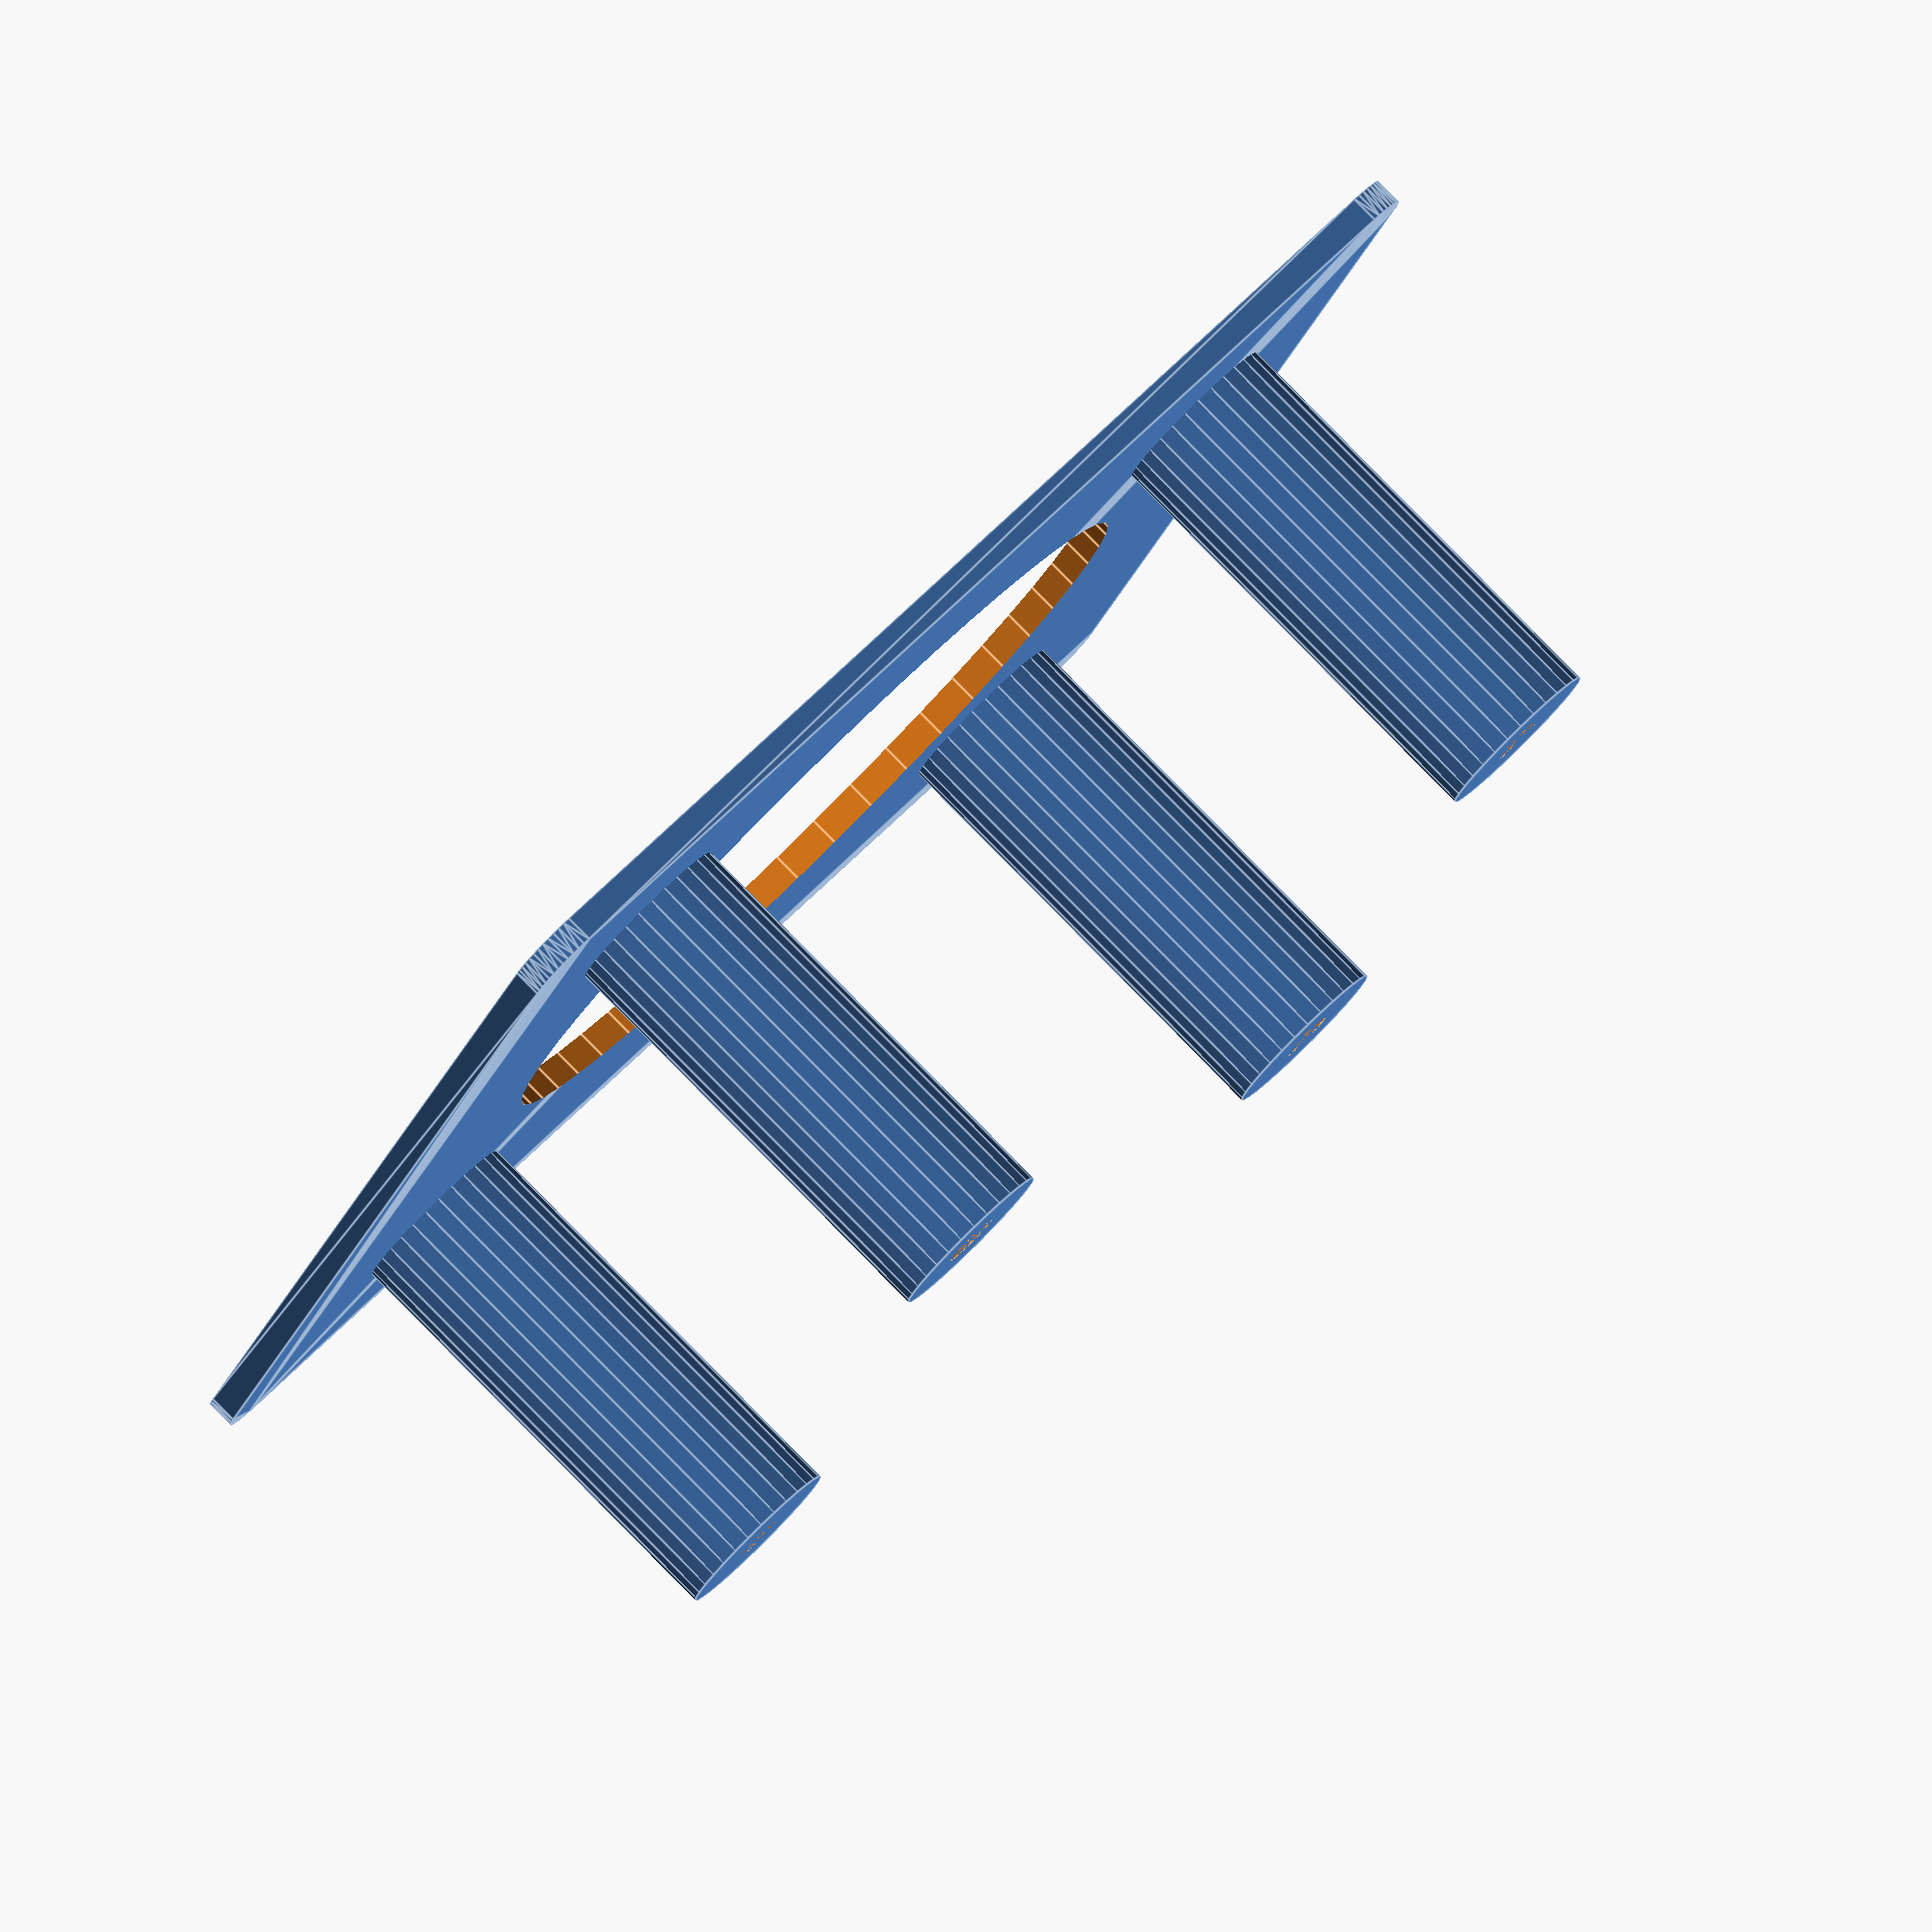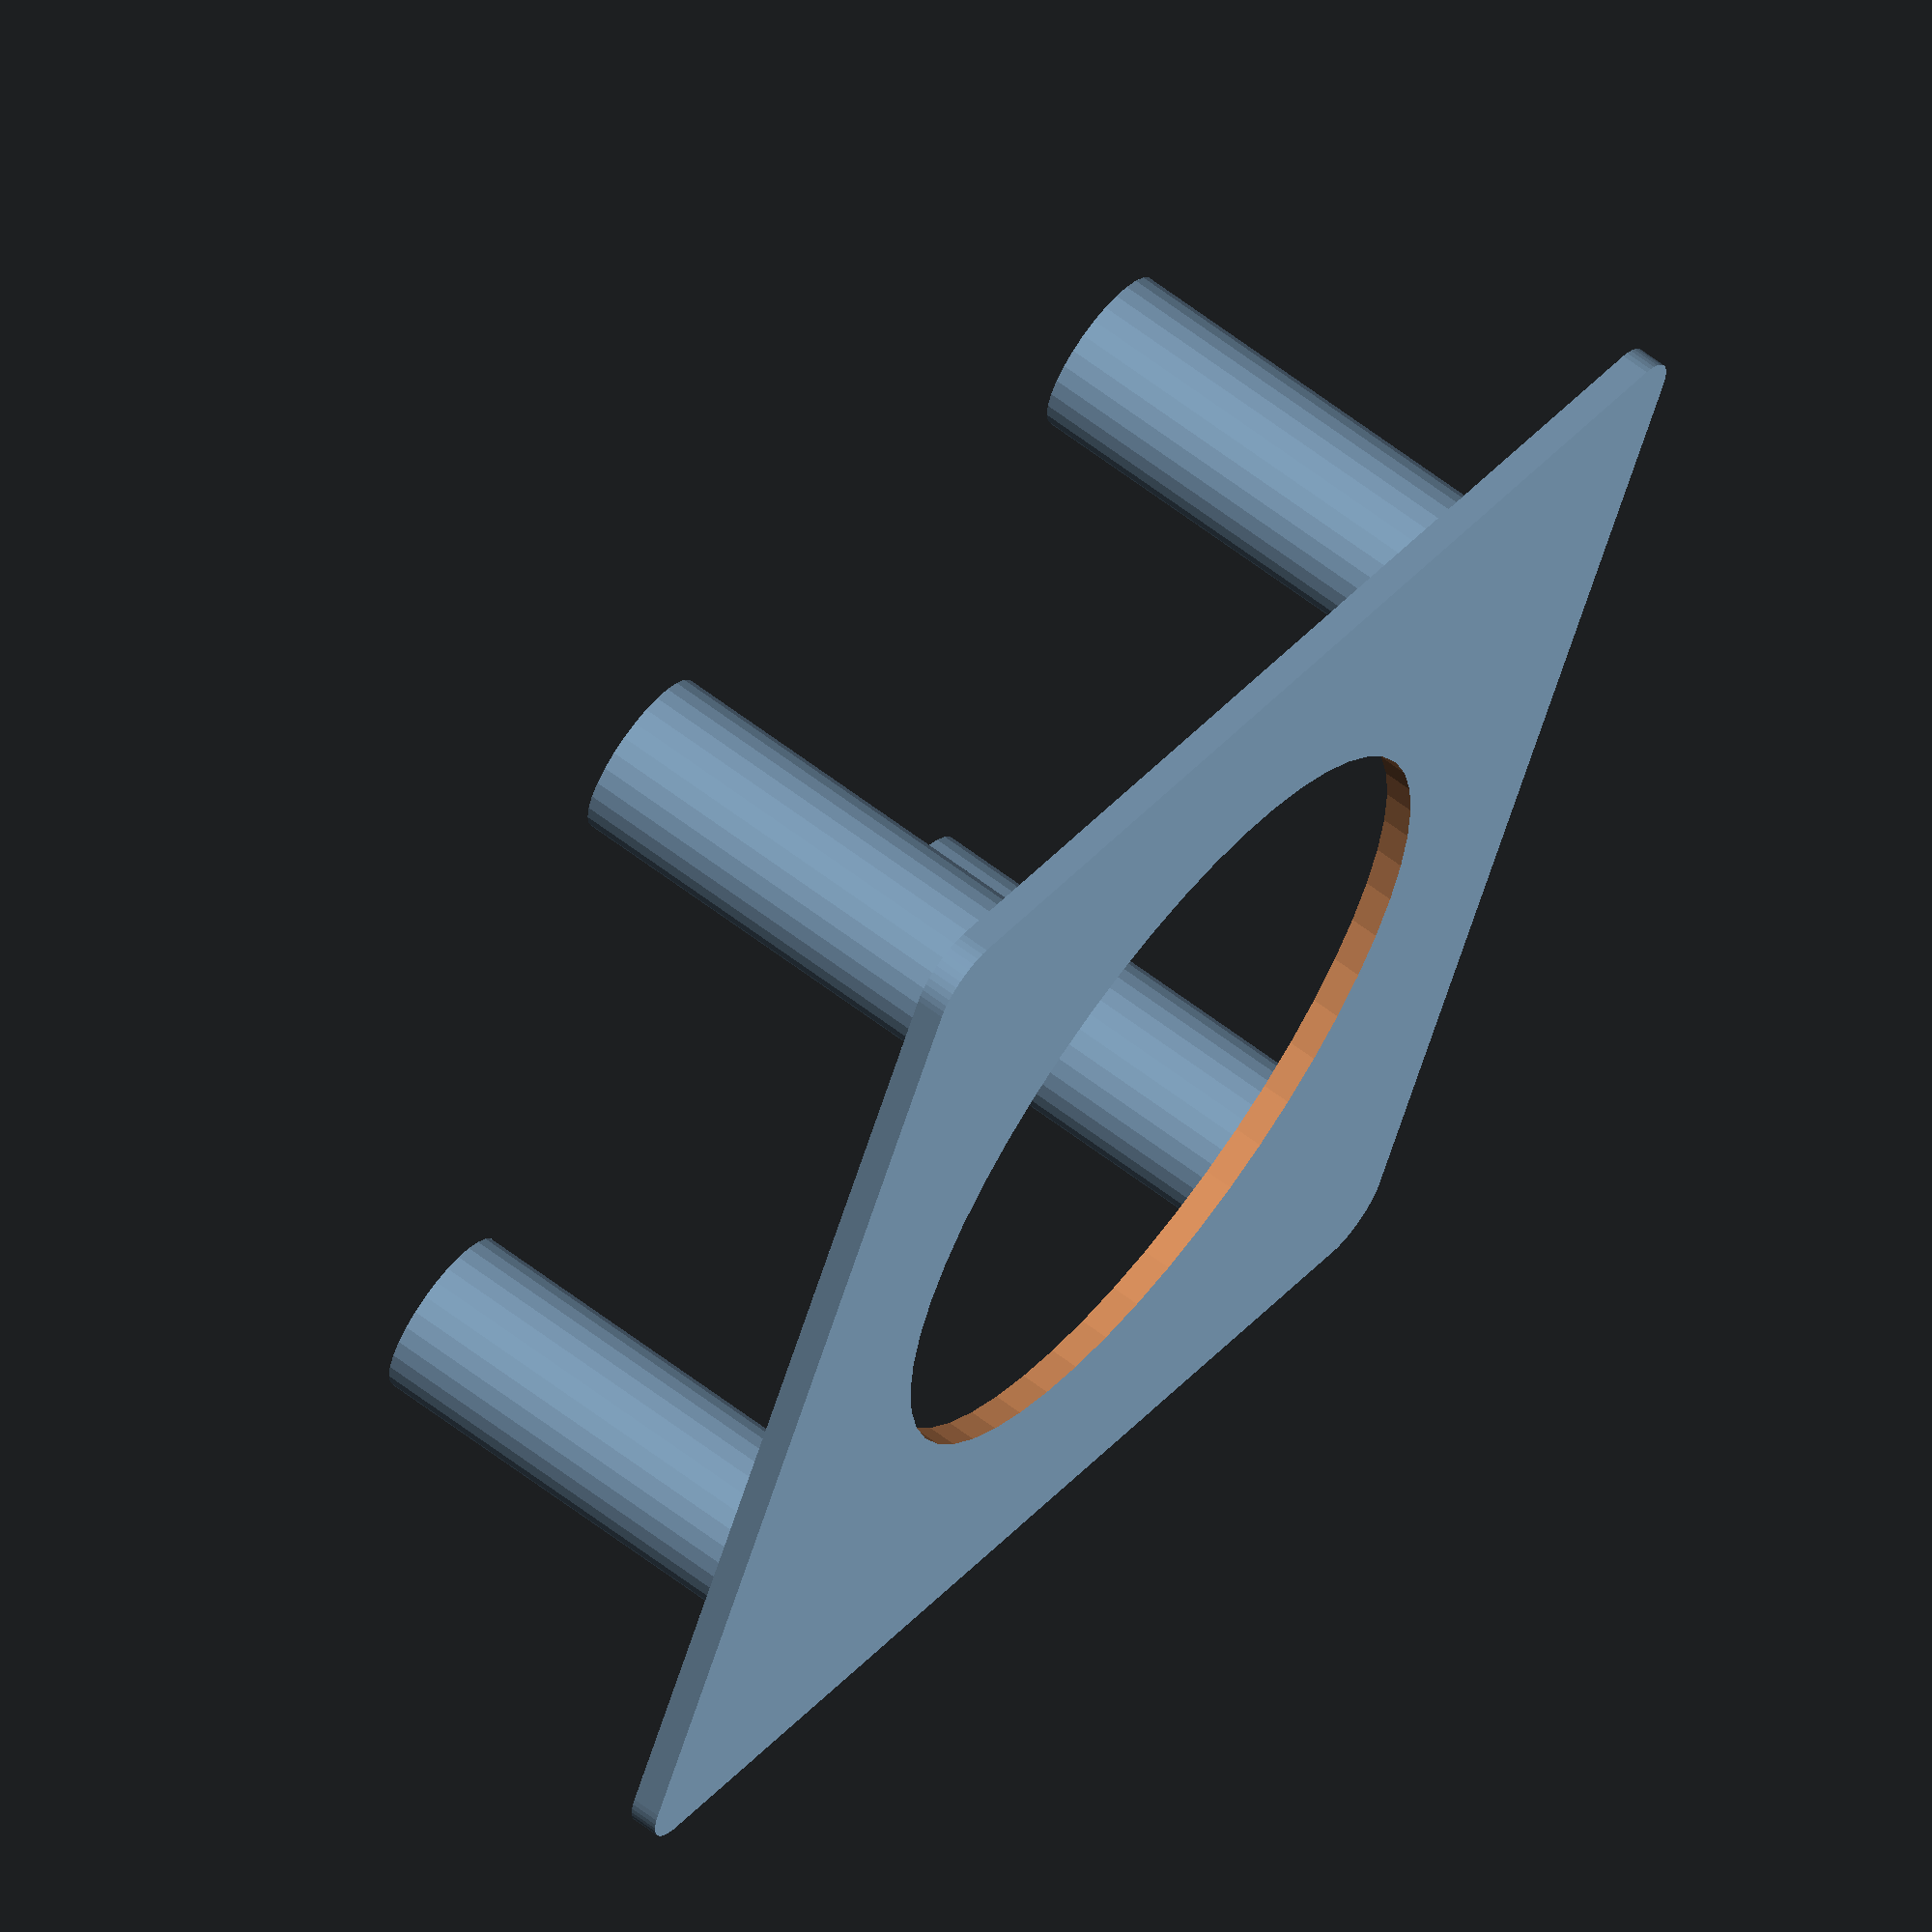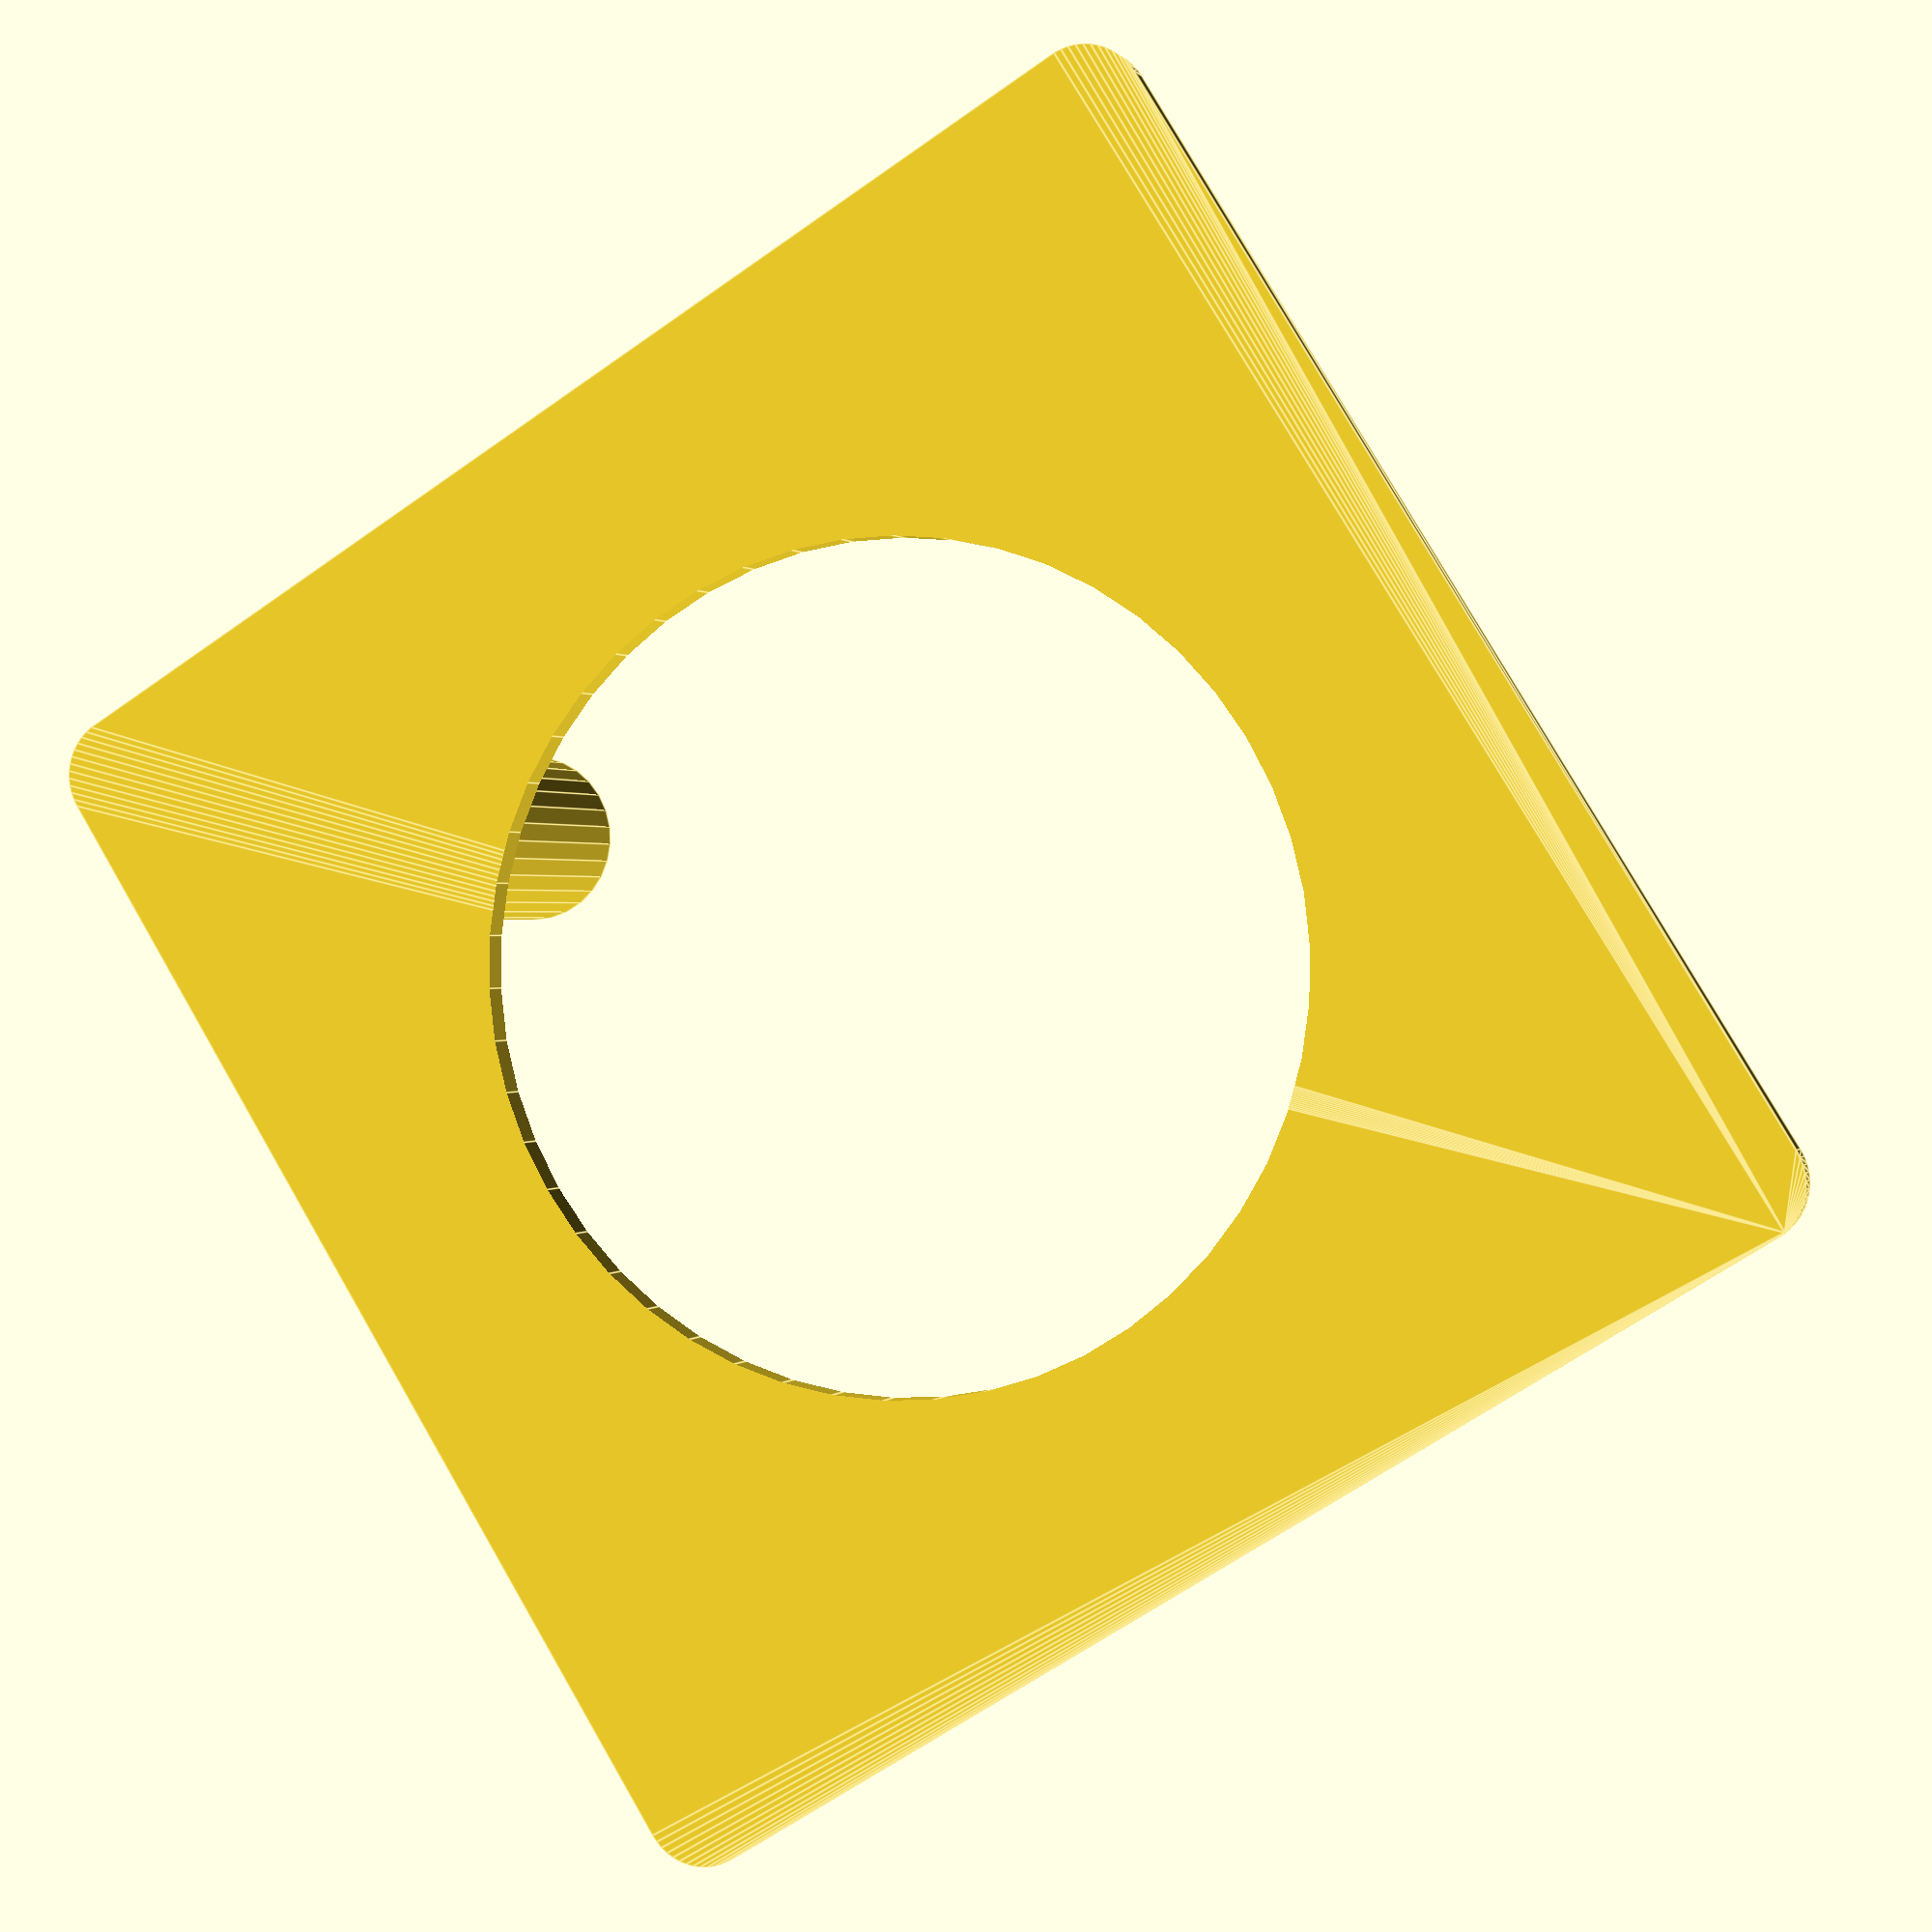
<openscad>

difference() {
  $fn=50;
  minkowski() {
    cube([40, 40, .5], center=true);
    cylinder(r=2,h=.5);
  }
  translate([0,0,-1]) {
    cylinder(r=14, h=4);
  }
}
  
// cam 1
translate([14, 14, .4]) {
  difference() {
    cylinder(h = 16, r = 3, $fs=.5);
    cylinder(h = 16, r = 1, $fs=.5);
  }
}

translate([-14, -14, .4]) {
  difference() {
    cylinder(h = 16, r = 3, $fs=.5);
    cylinder(h = 16, r = 1, $fs=.5);
  }
}

translate([14, -14, .4]) {
  difference() {
    cylinder(h = 16, r = 3, $fs=.5);
    cylinder(h = 16, r = 1, $fs=.5);
  }
}

translate([-14, 14, .4]) {
  difference() {
    cylinder(h = 16, r = 3, $fs=.5);
    cylinder(h = 16, r = 1, $fs=.5);
  }
}

</openscad>
<views>
elev=276.7 azim=201.3 roll=315.4 proj=o view=edges
elev=295.4 azim=156.6 roll=127.4 proj=o view=wireframe
elev=359.4 azim=211.7 roll=197.5 proj=p view=edges
</views>
